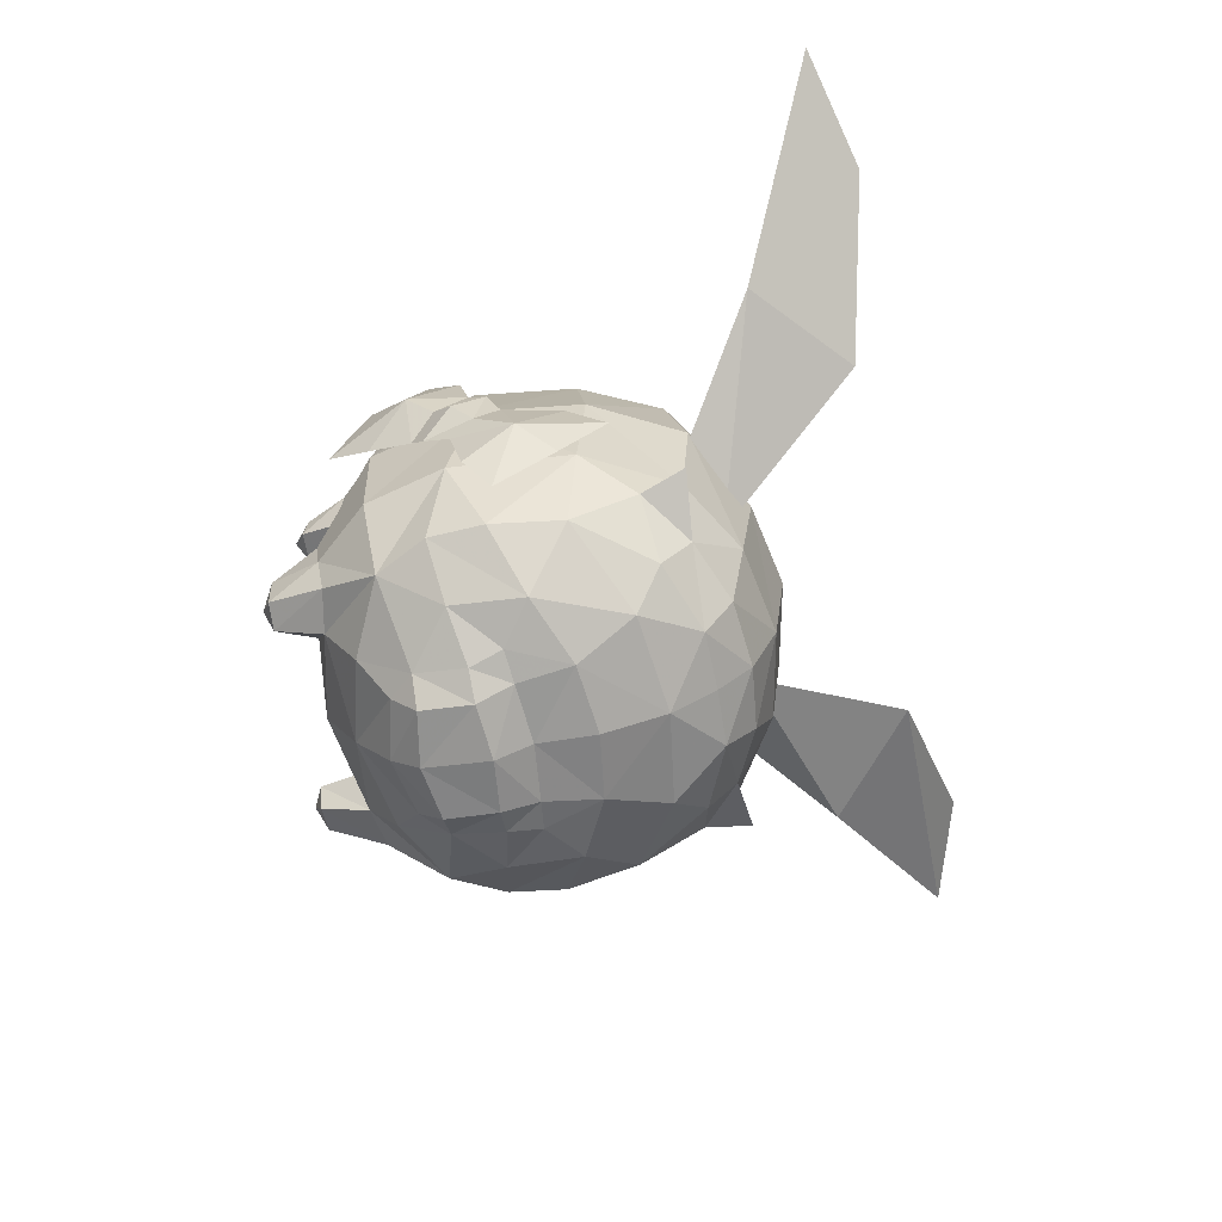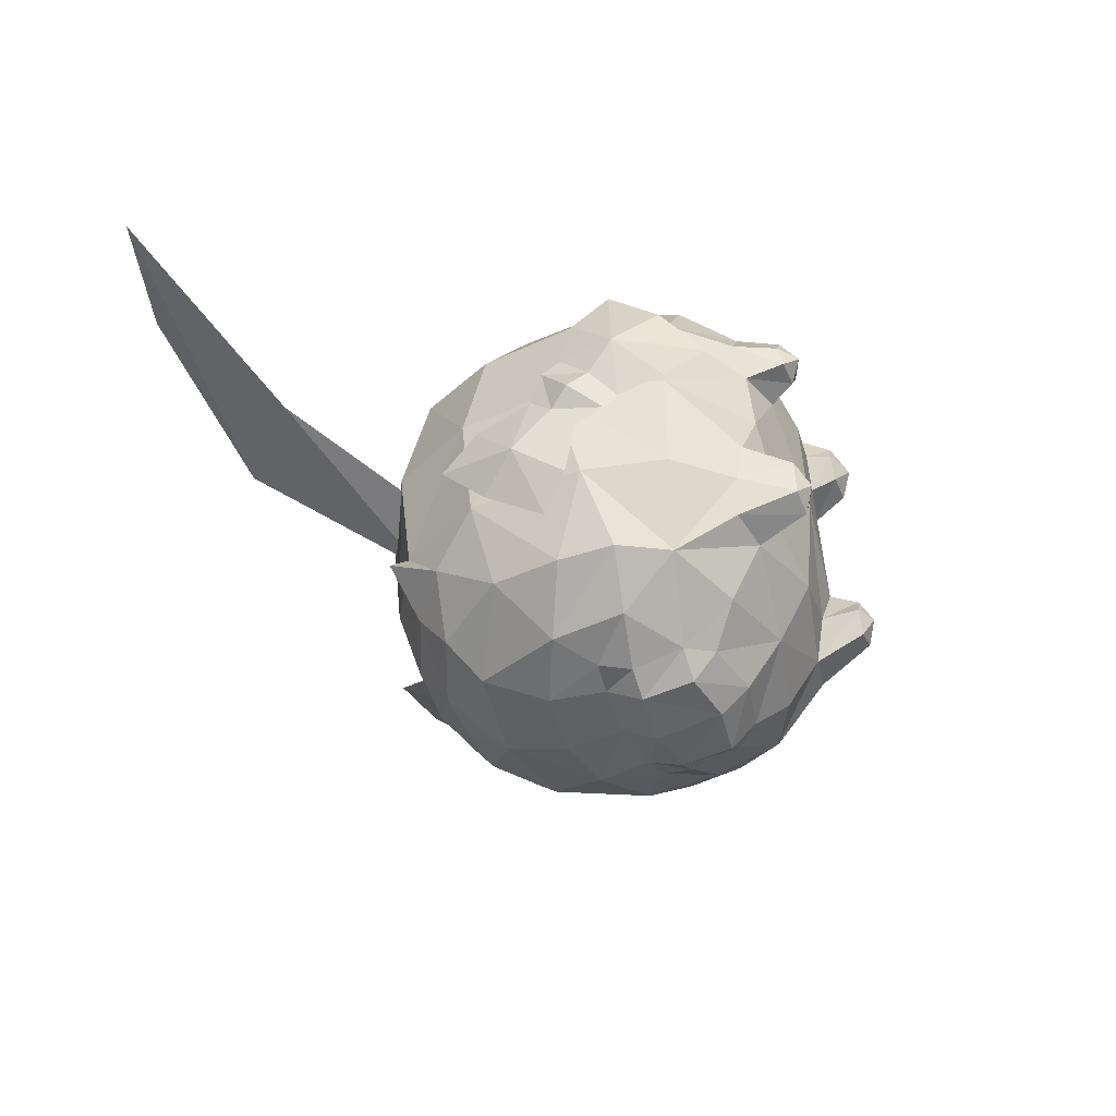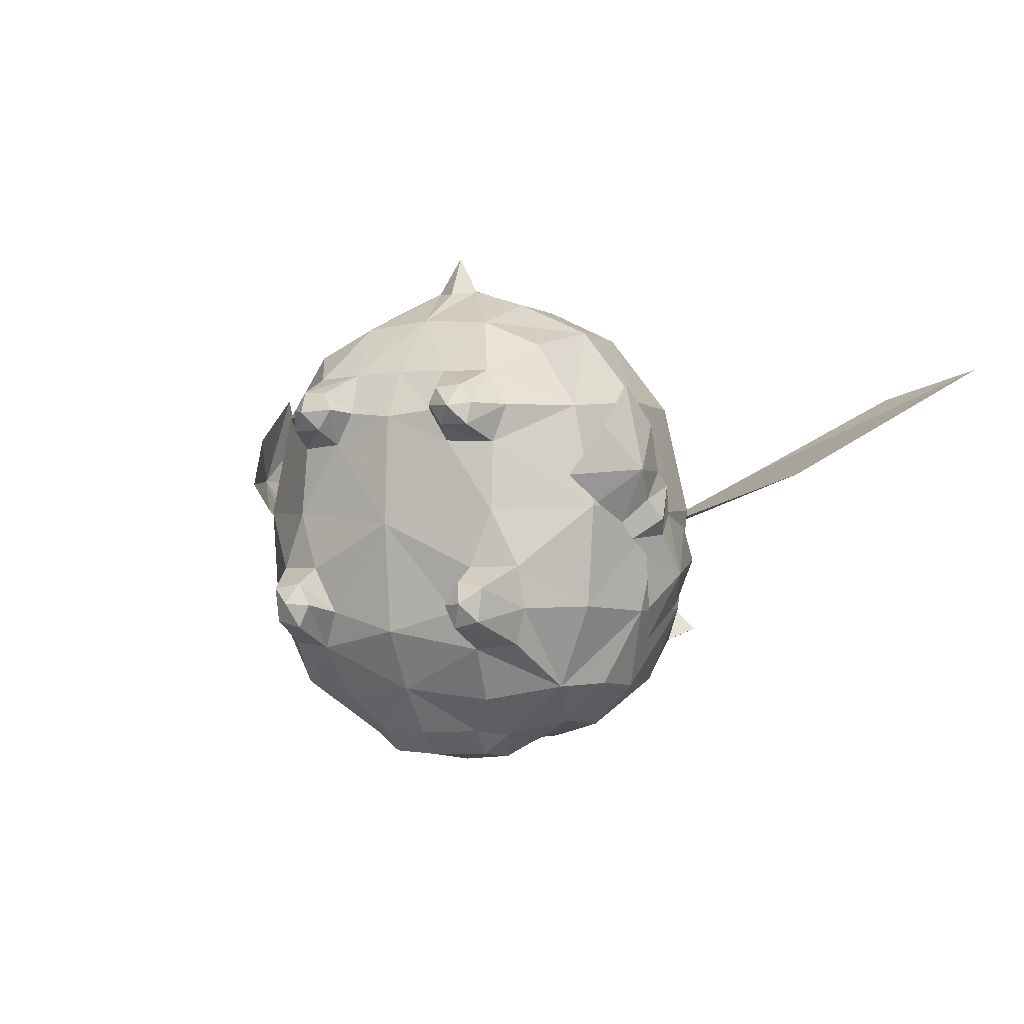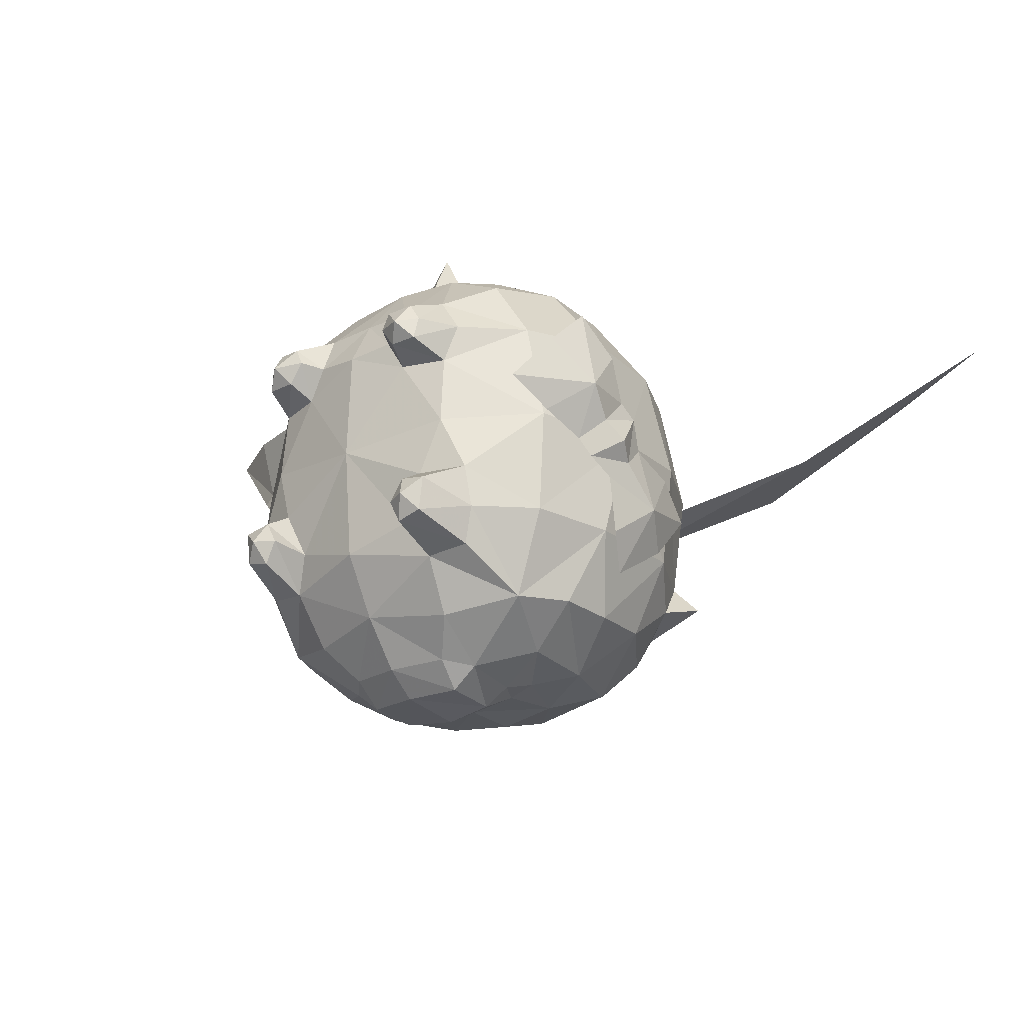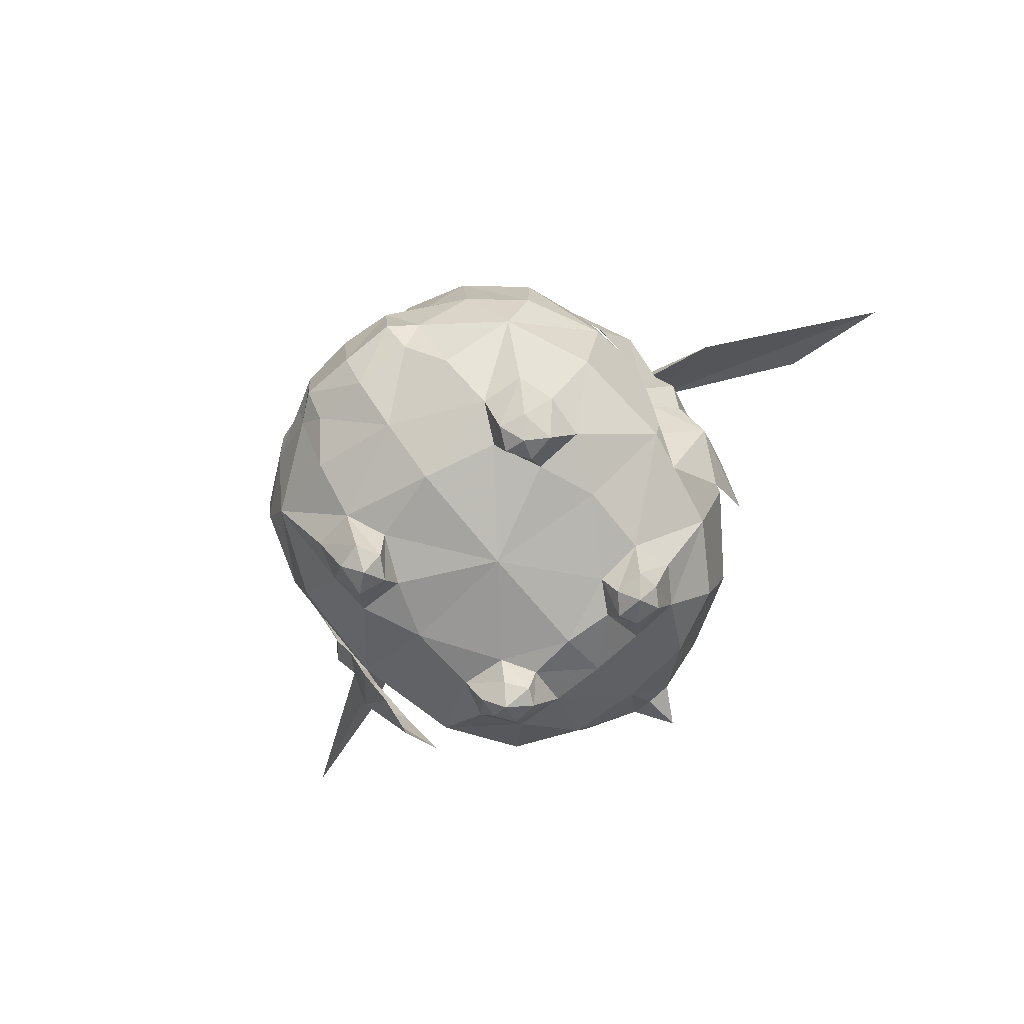
<metadata>
{"format":"obj","ext":"obj","renderer":"f3d","projection":"perspective","resolution":1024,"background":"white","views":[{"elev":-65.9,"azim":-79.4,"up":"+Y"},{"elev":-43.4,"azim":112.3,"up":"+Y"},{"elev":-2.4,"azim":-151.7,"up":"+Y"},{"elev":-22.6,"azim":-140.9,"up":"+Y"},{"elev":-76.1,"azim":40.1,"up":"+Z"}]}
</metadata>
<code>
g fensezhuzhu
v 14.58 4.908 35.52
v 12.57 2.751 33.01
v 11.95 4.371 30.34
v 13.11 7.577 32.93
v 13.86 8.005 38.42
v 14.01 4.953 39.13
v 14.14 3.054 37.21
v 13.37 0.5111 36.59
v 13.01 1.555 35.77
v 14.71 1.859 38.41
v 13.11 10.54 36.19
v 14.26 -1.717 42.17
v 12.92 -3.723 44.43
v 12.44 -6.13 40.7
v 13.37 -3.952 39.08
v 14.09 0.8419 39.65
v 13.86 2.203 41.14
v 13.36 1.448 44.84
v 13.59 -0.481 38.27
v 12.94 -0.6836 47.27
v 14.16 4.09 40.27
v 4.845 0.4696 52.52
v 8.56 1.636 50.47
v 17.33 4.576 56.22
v 11.39 5.937 61.63
v 28.75 11.88 61.92
v 21.46 11.42 63.86
v -4.845 0.4696 52.52
v -11.39 5.937 61.63
v -17.33 5.642 56.22
v -8.56 1.636 50.47
v -21.46 11.42 63.86
v -28.75 13.13 61.92
v -14.58 4.908 35.52
v -13.11 7.577 32.93
v -11.95 4.371 30.34
v -12.57 2.751 33.01
v -14.14 3.054 37.21
v -14.01 4.953 39.13
v -13.86 8.005 38.42
v -13.37 0.5111 36.59
v -14.71 1.859 38.41
v -13.01 1.555 35.77
v -13.11 10.54 36.19
v -14.26 -1.717 42.17
v -13.37 -3.952 39.08
v -12.44 -6.13 40.7
v -12.92 -3.723 44.43
v -13.36 1.448 44.84
v -13.86 2.203 41.14
v -14.09 0.8419 39.65
v -13.59 -0.481 38.27
v -12.94 -0.6835 47.27
v -14.16 4.09 40.27
f 1 2 3
f 3 4 1
f 1 5 6
f 6 7 1
f 8 9 7
f 7 10 8
f 1 4 11
f 11 5 1
f 12 13 14
f 14 15 12
f 12 16 17
f 17 18 12
f 16 19 8
f 8 10 16
f 12 18 20
f 20 13 12
f 21 10 7
f 7 6 21
f 9 2 1
f 1 7 9
f 16 10 21
f 21 17 16
f 12 15 19
f 19 16 12
f 22 23 24
f 24 25 22
f 25 24 26
f 26 27 25
f 28 29 30
f 30 31 28
f 29 32 33
f 33 30 29
f 34 35 36
f 36 37 34
f 34 38 39
f 39 40 34
f 41 42 38
f 38 43 41
f 34 40 44
f 44 35 34
f 45 46 47
f 47 48 45
f 45 49 50
f 50 51 45
f 51 42 41
f 41 52 51
f 45 48 53
f 53 49 45
f 54 39 38
f 38 42 54
f 43 38 34
f 34 37 43
f 51 50 54
f 54 42 51
f 45 51 52
f 52 46 45
g fensezhuzhu
v 5.661 -6.564 29.79
v 8.264 -6.235 30.24
v 9.6 -8.973 33.81
v 5.236 -9.827 31.8
v 11.84 -3.841 33.17
v 13.25 -4.149 38.15
v 11.18 -8.821 36.91
v 7.562 -7.022 50.93
v 3.961 -7.749 52.55
v 3.511 -10.12 50.83
v 7.595 -9.322 49.13
v 0.005876 1.426 27.89
v 5.818 -1.365 28.6
v 4.482 -4.228 28.94
v -0.006689 -5.461 28.5
v 12.26 2.573 33.08
v 13.98 2.326 39.67
v 13.11 2.682 45.95
v 10.28 2.771 51.44
v 9.71 -3.792 50.84
v 12.64 -4.015 45.41
v 5.171 2.551 54.28
v 5.344 -3.952 53.52
v 10.91 8.986 33.15
v 12.53 9.604 38.96
v 11.84 9.571 45.1
v 9.515 9.743 50.04
v 5.689 9.615 52.64
v 6e-06 11.36 29.75
v 1e-06 15.05 32.92
v 0.000109 15.05 32.91
v 3.263 11.26 29.73
v 8.579 14.33 43.63
v 9.008 14.31 38.48
v 6.056 14.79 47.75
v 4.054 13.19 50.59
v 0.004924 -9.183 30.54
v 3.59 -11.98 33.51
v -2.5e-05 -12.13 32.73
v 4.117 -12.83 43.85
v 0.0001 -13.2 44.38
v -6e-06 -13.02 40.77
v 3.634 -12.85 40.42
v -1e-06 -14.23 38.6
v 3.322 -13.91 38.26
v -1.6e-05 -13.66 34.52
v 3.349 -13.57 35.06
v 4.997 -12.3 35.07
v 5.065 -12.97 38.2
v 0.003001 -12.09 48.25
v 5.796 -11.49 47.46
v 4.774 16.35 37.56
v 4.455 16.42 42.61
v 8.208 13.04 33.21
v 1.4e-05 17.12 40.72
v 2e-05 17.3 43.89
v 2.572 16.95 40.33
v 8.974 -3.963 29.92
v 8.758 -1.323 29.51
v 5.661 -6.564 29.79
v 5.063 -3.77 26.73
v 5.786 -5.206 26.76
v 5.923 -2.362 26.84
v 5.786 -5.206 26.76
v 7.411 -4.807 26.79
v 5.818 -1.365 28.6
v 7.682 -2.686 26.79
v 5.923 -2.362 26.84
v 6.221 11.17 30.06
v 7.768 8.929 29.84
v 7.01 6.554 29.4
v 2e-06 8.344 28.16
v 2.943 8.661 28.47
v 4.117 6.673 28.63
v 0.005876 1.426 27.89
v 6.593 8.9 27.34
v 5.822 10.09 27.37
v 6.407 7.522 27.09
v 4.117 6.673 28.63
v 4.595 7.55 27.08
v 4.182 9.915 27.11
v 3.263 11.26 29.73
v 4.182 9.915 27.11
v 3.671 8.841 27.08
v 4.595 7.55 27.08
v 4.394 14.72 33.09
v -0.000132 9.365 53.88
v 0.000139 2.545 55.34
v 0 -4.083 54.55
v -7e-06 15.95 48.59
v -2.5e-05 13.81 51.28
v 0 -8.073 52.98
v 0 -10.2 50.92
v 1.408 17.45 37.28
v 1e-06 15.05 32.92
v 6e-06 11.36 29.75
v 0 19.86 37.6
v 0 19.86 37.59
v 6e-06 17.27 36.35
v 8.032 -11.81 42.03
v 8.15 -11.37 37.53
v 11.48 -9.076 40.3
v -5.661 -6.564 29.79
v -5.236 -9.827 31.8
v -9.6 -8.973 33.81
v -8.264 -6.235 30.24
v -11.18 -8.821 36.91
v -13.25 -4.149 38.15
v -11.84 -3.841 33.17
v -7.562 -7.022 50.93
v -7.595 -9.322 49.13
v -3.511 -10.12 50.83
v -3.961 -7.749 52.55
v -4.482 -4.228 28.94
v -5.818 -1.365 28.6
v -13.98 2.326 39.67
v -12.26 2.573 33.08
v -13.11 2.682 45.95
v -12.64 -4.015 45.41
v -9.71 -3.792 50.84
v -10.28 2.771 51.44
v -5.344 -3.952 53.52
v -5.171 2.551 54.28
v -12.53 9.604 38.96
v -10.91 8.986 33.15
v -11.84 9.571 45.1
v -9.515 9.743 50.04
v -5.689 9.615 52.64
v -3.263 11.26 29.73
v -4.394 14.72 33.09
v -8.9e-05 15.05 32.91
v -8.579 14.33 43.63
v -9.008 14.31 38.48
v -6.056 14.79 47.75
v -4.054 13.19 50.59
v -3.59 -11.98 33.51
v -4.117 -12.83 43.85
v -3.634 -12.85 40.42
v -3.322 -13.91 38.26
v -3.349 -13.57 35.06
v -5.065 -12.97 38.2
v -4.997 -12.3 35.07
v -5.796 -11.49 47.46
v -4.455 16.42 42.61
v -4.774 16.35 37.56
v -8.208 13.04 33.21
v -2.572 16.95 40.33
v -8.974 -3.963 29.92
v -8.758 -1.323 29.51
v -5.661 -6.564 29.79
v -5.786 -5.206 26.76
v -5.063 -3.77 26.73
v -5.923 -2.362 26.84
v -7.411 -4.807 26.79
v -5.786 -5.206 26.76
v -5.818 -1.365 28.6
v -5.923 -2.362 26.84
v -7.682 -2.686 26.79
v -6.221 11.17 30.06
v -7.768 8.929 29.84
v -7.01 6.554 29.4
v -4.117 6.673 28.63
v -2.943 8.661 28.47
v -5.822 10.09 27.37
v -6.593 8.9 27.34
v -6.407 7.522 27.09
v -4.595 7.55 27.08
v -4.117 6.673 28.63
v -4.182 9.915 27.11
v -3.671 8.841 27.08
v -4.182 9.915 27.11
v -3.263 11.26 29.73
v -4.595 7.55 27.08
v -1.408 17.45 37.28
v 6e-06 17.27 36.35
v -8.032 -11.81 42.03
v -11.48 -9.076 40.3
v -8.15 -11.37 37.53
v 10.8 -8.828 44.64
v 5.554 -12.4 40.2
v 1.9e-05 17.98 38.63
v 10.54 -6.195 48.55
v 7.123 2.187 29.01
v 7.123 2.187 29.01
v 0 19.86 37.6
v 7.123 2.187 29.01
v 6.431 -3.692 26.1
v 6.431 -3.692 26.1
v -0.006689 -5.461 28.5
v 5.423 8.665 26.31
v 5.423 8.665 26.31
v 11.33 -5.475 51.28
v 9.71 -3.792 50.84
v 7.562 -7.022 50.93
v 10.54 -6.195 48.55
v 7.562 -7.022 50.93
v 0 19.86 37.6
v 1.408 17.45 37.28
v 6e-06 17.27 36.35
v -10.8 -8.828 44.64
v -5.554 -12.4 40.2
v -10.54 -6.195 48.55
v -7.123 2.187 29.01
v -7.123 2.187 29.01
v -7.123 2.187 29.01
v -6.431 -3.692 26.1
v -6.431 -3.692 26.1
v -5.423 8.665 26.31
v -5.423 8.665 26.31
v -11.33 -5.475 51.28
v -7.562 -7.022 50.93
v -9.71 -3.792 50.84
v -10.54 -6.195 48.55
v -7.562 -7.022 50.93
v 6e-06 17.27 36.35
v -1.408 17.45 37.28
v 0 19.86 37.6
f 55 56 57
f 57 58 55
f 57 59 60
f 60 61 57
f 62 63 64
f 64 65 62
f 66 67 68
f 68 69 66
f 59 70 71
f 71 60 59
f 72 73 74
f 74 75 72
f 73 76 77
f 77 74 73
f 70 78 79
f 79 71 70
f 80 72 71
f 71 79 80
f 81 73 72
f 72 80 81
f 73 81 82
f 82 76 73
f 83 84 85
f 85 86 83
f 87 80 79
f 79 88 87
f 89 81 80
f 80 87 89
f 81 89 90
f 90 82 81
f 91 58 92
f 92 93 91
f 94 95 96
f 96 97 94
f 97 96 98
f 98 99 97
f 99 98 100
f 100 101 99
f 101 100 93
f 93 92 101
f 99 101 102
f 102 103 99
f 104 95 94
f 94 105 104
f 88 106 107
f 107 87 88
f 88 79 78
f 78 108 88
f 109 110 107
f 107 111 109
f 112 59 57
f 57 56 112
f 59 112 113
f 113 70 59
f 114 68 115
f 115 116 114
f 68 67 117
f 117 115 68
f 56 55 118
f 118 119 56
f 120 113 121
f 121 122 120
f 123 108 78
f 78 124 123
f 125 124 78
f 78 70 125
f 126 127 128
f 128 129 126
f 123 124 130
f 130 131 123
f 124 125 132
f 132 130 124
f 125 133 134
f 134 132 125
f 86 123 131
f 131 135 86
f 127 136 137
f 137 138 127
f 128 127 138
f 138 139 128
f 140 106 88
f 88 108 140
f 71 72 75
f 75 60 71
f 141 142 76
f 76 82 141
f 76 142 143
f 143 77 76
f 90 89 144
f 144 145 90
f 143 146 63
f 63 77 143
f 64 63 146
f 146 147 64
f 148 140 85
f 85 149 148
f 144 89 107
f 107 110 144
f 141 82 90
f 90 145 141
f 150 136 127
f 127 126 150
f 151 152 153
f 151 153 152
f 154 155 61
f 61 156 154
f 157 158 159
f 159 160 157
f 159 161 162
f 162 163 159
f 164 165 166
f 166 167 164
f 66 69 168
f 168 169 66
f 163 162 170
f 170 171 163
f 172 173 174
f 174 175 172
f 175 174 176
f 176 177 175
f 171 170 178
f 178 179 171
f 180 178 170
f 170 172 180
f 181 180 172
f 172 175 181
f 175 177 182
f 182 181 175
f 183 184 185
f 185 83 183
f 186 187 178
f 178 180 186
f 188 186 180
f 180 181 188
f 181 182 189
f 189 188 181
f 91 93 190
f 190 158 91
f 191 192 96
f 96 95 191
f 192 193 98
f 98 96 192
f 193 194 100
f 100 98 193
f 194 190 93
f 93 100 194
f 193 195 196
f 196 194 193
f 104 197 191
f 191 95 104
f 187 186 198
f 198 199 187
f 187 200 179
f 179 178 187
f 109 201 198
f 198 110 109
f 202 160 159
f 159 163 202
f 163 171 203
f 203 202 163
f 204 205 206
f 206 168 204
f 168 206 207
f 207 169 168
f 160 208 209
f 209 157 160
f 210 211 212
f 212 203 210
f 213 214 179
f 179 200 213
f 215 171 179
f 179 214 215
f 126 129 216
f 216 217 126
f 213 218 219
f 219 214 213
f 214 219 220
f 220 215 214
f 215 220 221
f 221 222 215
f 183 223 218
f 218 213 183
f 217 224 225
f 225 226 217
f 216 227 224
f 224 217 216
f 184 200 187
f 187 199 184
f 170 162 173
f 173 172 170
f 141 182 177
f 177 142 141
f 177 176 143
f 143 142 177
f 189 145 144
f 144 188 189
f 143 176 167
f 167 146 143
f 166 147 146
f 146 167 166
f 228 229 149
f 149 185 228
f 144 110 198
f 198 188 144
f 141 145 189
f 189 182 141
f 150 126 217
f 217 226 150
f 230 231 161
f 161 232 230
f 86 85 140
f 154 156 233
f 103 234 97
f 235 109 111
f 148 149 229
f 91 55 58
f 233 236 65
f 129 128 237
f 238 125 70
f 58 102 92
f 57 61 155
f 233 105 154
f 65 64 105
f 94 97 234
f 102 155 103
f 97 99 103
f 102 101 92
f 58 57 102
f 140 148 106
f 89 87 107
f 111 148 235
f 148 239 235
f 106 111 107
f 57 155 102
f 69 68 114
f 66 240 67
f 120 238 113
f 238 70 113
f 112 119 121
f 113 112 121
f 112 56 119
f 116 115 241
f 115 117 241
f 121 119 242
f 119 118 242
f 122 121 242
f 91 243 55
f 131 130 244
f 130 132 244
f 132 134 244
f 135 131 244
f 138 137 245
f 139 138 245
f 140 123 86
f 140 108 123
f 246 247 248
f 77 63 62
f 249 246 250
f 74 77 62
f 247 246 249
f 75 74 236
f 133 125 238
f 64 147 104
f 105 94 154
f 236 62 65
f 64 104 105
f 233 65 105
f 233 75 236
f 111 106 148
f 251 252 253
f 75 233 156
f 60 75 156
f 156 61 60
f 103 155 234
f 234 154 94
f 155 154 234
f 185 84 83
f 230 254 231
f 195 192 255
f 201 109 235
f 228 185 184
f 91 158 157
f 254 165 256
f 129 257 216
f 258 171 215
f 158 190 196
f 159 232 161
f 254 230 197
f 165 197 166
f 191 255 192
f 196 195 232
f 192 195 193
f 196 190 194
f 158 196 159
f 184 199 228
f 188 198 186
f 201 235 228
f 228 235 239
f 199 198 201
f 159 196 232
f 69 204 168
f 66 169 259
f 210 203 258
f 258 203 171
f 202 212 208
f 203 212 202
f 202 208 160
f 205 260 206
f 206 260 207
f 212 261 208
f 208 261 209
f 211 261 212
f 91 157 243
f 218 262 219
f 219 262 220
f 220 262 221
f 223 262 218
f 224 263 225
f 227 263 224
f 184 183 213
f 184 213 200
f 264 265 266
f 176 164 167
f 267 268 264
f 174 164 176
f 266 267 264
f 173 256 174
f 222 258 215
f 166 104 147
f 197 230 191
f 256 165 164
f 166 197 104
f 254 197 165
f 254 256 173
f 201 228 199
f 269 270 271
f 173 231 254
f 162 231 173
f 231 162 161
f 195 255 232
f 255 191 230
f 232 255 230

</code>
